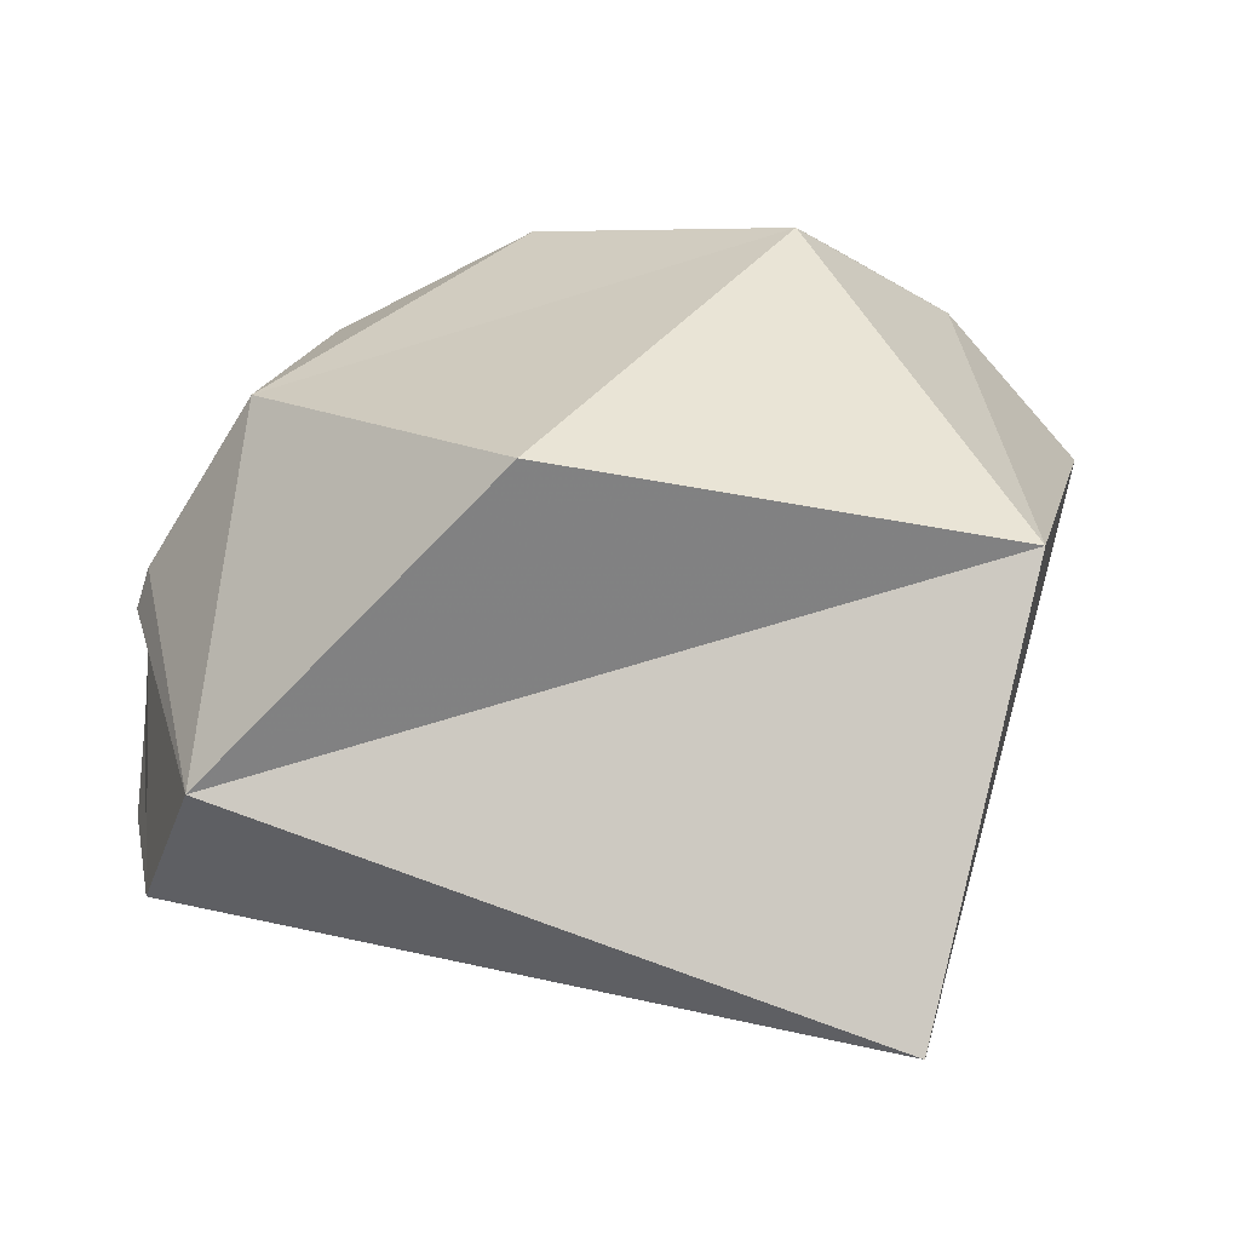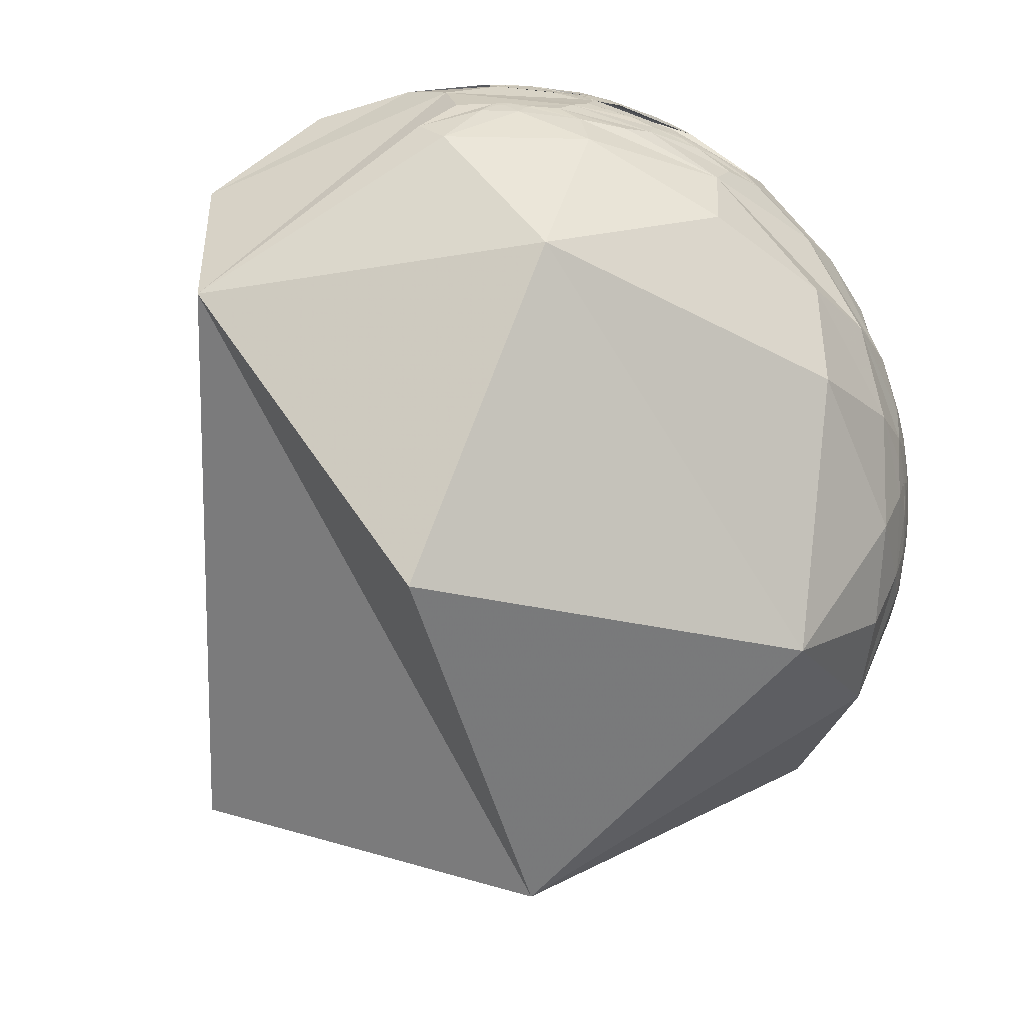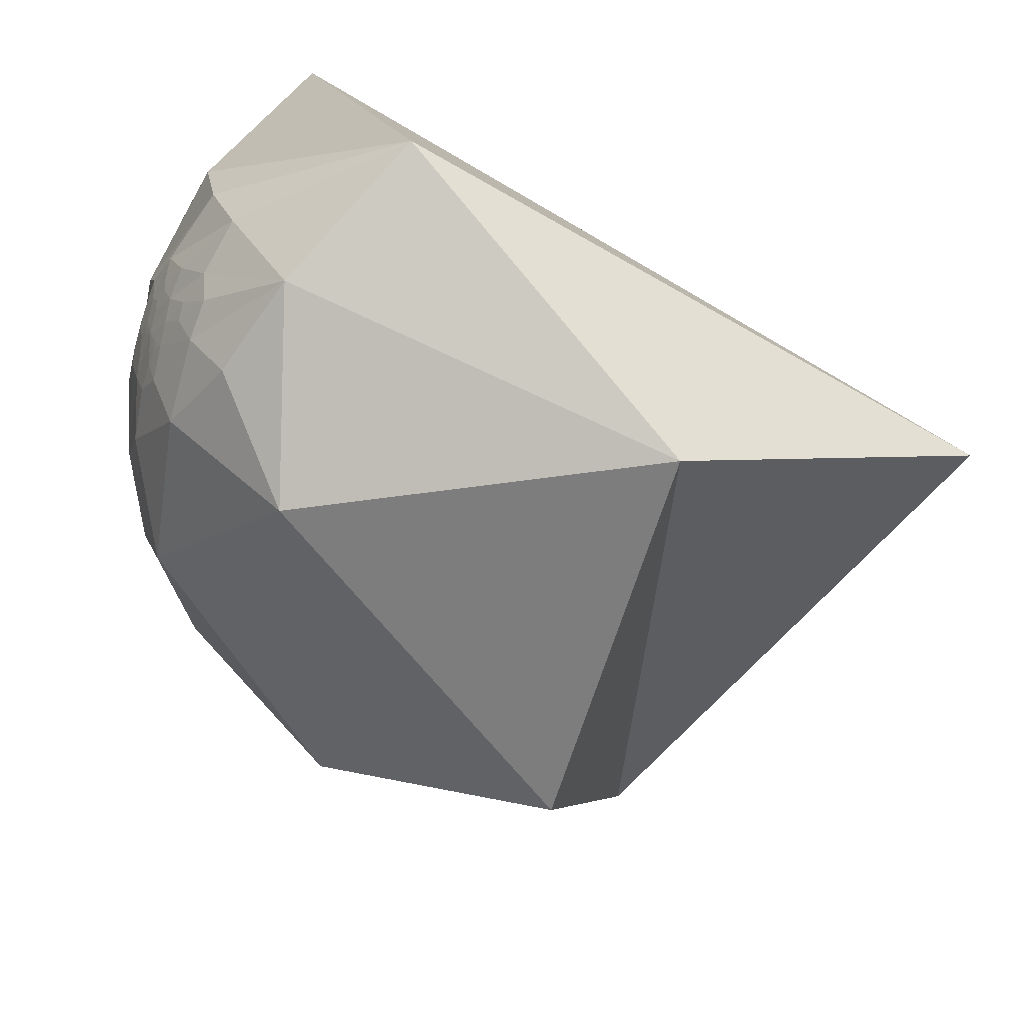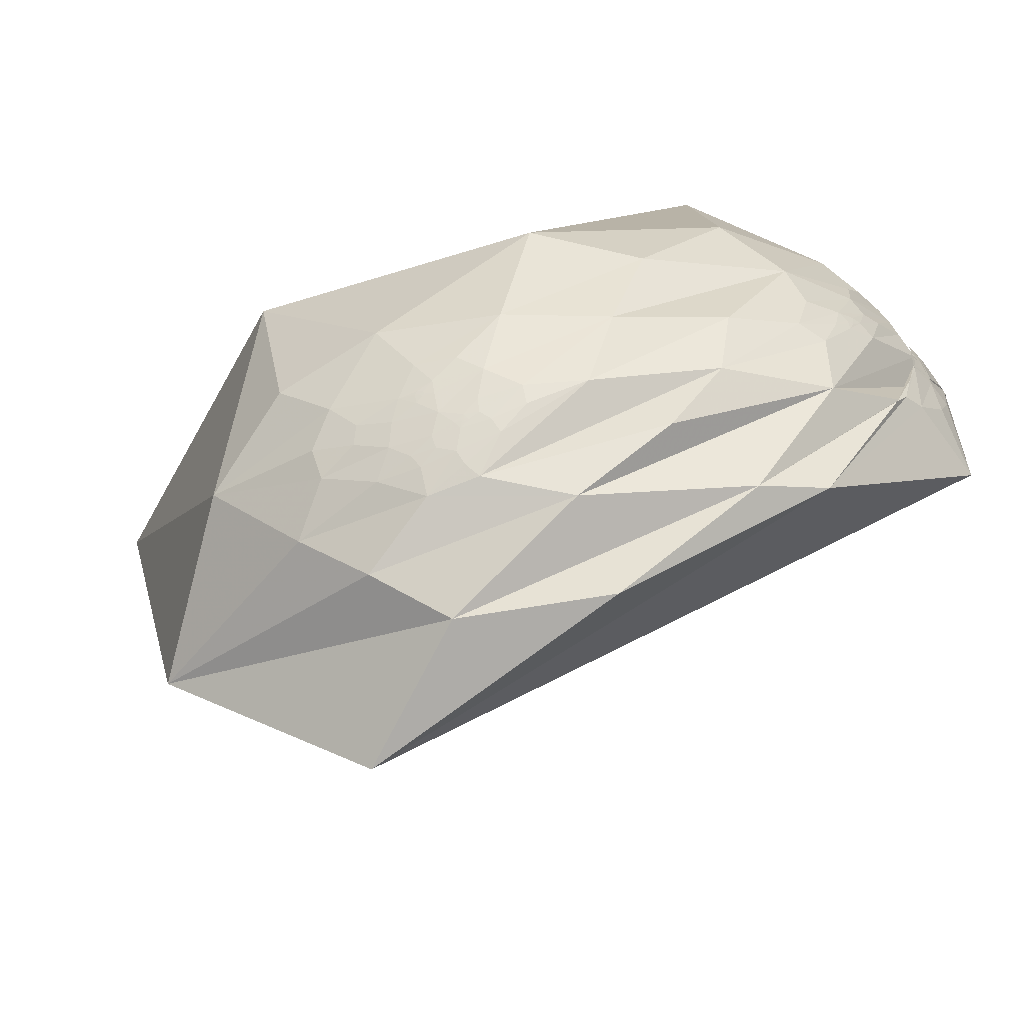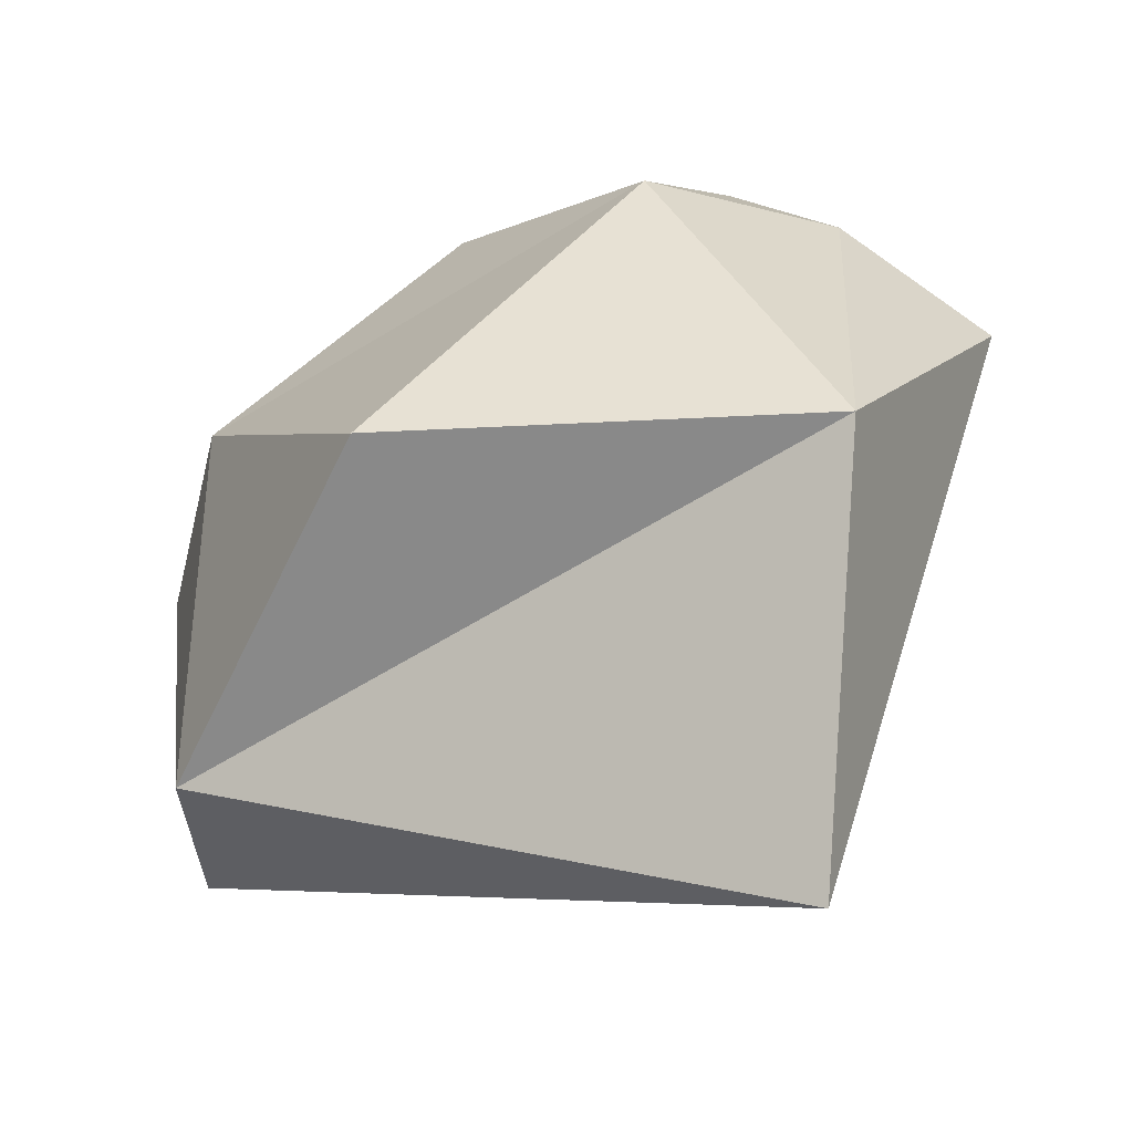
<metadata>
{"format":"obj","ext":"obj","renderer":"f3d","projection":"perspective","resolution":1024,"background":"white","views":[{"elev":-33.5,"azim":175.0,"up":"+Y"},{"elev":-63.5,"azim":107.4,"up":"+Z"},{"elev":-48.6,"azim":-104.8,"up":"+Z"},{"elev":64.8,"azim":-38.6,"up":"+Y"},{"elev":-36.6,"azim":-165.5,"up":"+Y"}]}
</metadata>
<code>
v -0.132 0.9814 -0.1395
v -0.1312 0.9816 -0.139
v -0.1318 0.9815 -0.139
v -0.1323 0.9814 -0.1394
v 0.7069 0.7046 0.0627
v 0.8033 0.5699 0.173
v 0.742 0.6351 0.2146
v -0.1315 0.9815 -0.1394
v -0.1322 0.9814 -0.1391
v -0.1315 0.9815 -0.139
v -0.1315 0.9815 -0.1392
v -0.1317 0.9815 -0.1392
v -0.1317 0.9815 -0.1391
v -0.1319 0.9814 -0.1392
v -0.131 0.9817 -0.1383
v -0.13 0.9816 -0.1395
v -0.1249 0.9825 -0.1384
v -0.1324 0.9812 -0.1401
v -0.1329 0.9813 -0.139
v -0.1336 0.9814 -0.1381
v -0.1374 0.9807 -0.1391
v -0.1295 0.9813 -0.1421
v -0.1333 0.9817 -0.1361
v -0.1004 0.9861 -0.1326
v -0.1255 0.9808 -0.1493
v -0.1346 0.9804 -0.1437
v -0.1261 0.983 -0.1337
v -0.1489 0.9775 -0.1494
v -0.1959 0.9682 -0.1557
v -0.1471 0.9806 -0.13
v -0.09298 0.9901 -0.1051
v -0.08495 0.9839 -0.1573
v 0.795 0.5778 0.1847
v 0.7073 0.7041 0.06281
v 0.8648 0.4893 0.1124
v 0.8621 0.4947 0.1097
v 0.568 0.822 0.04016
v 0.4337 0.9006 -0.02716
v 0.6368 0.771 -0.007676
v -0.2498 0.9564 -0.1512
v -0.1564 0.9697 -0.1874
v 0.7995 0.5973 0.06276
v 0.8587 0.5063 0.07917
v 0.8805 0.4729 0.03299
v 0.7071 0.7043 0.06274
v -0.09742 0.9927 -0.07134
v -0.02325 0.996 -0.08666
v 0.7072 0.7042 0.06275
v 0.6629 0.7423 -0.09813
v 0.5929 0.7997 0.09496
v -0.3258 0.9321 -0.1583
v 0.7452 0.6307 0.2167
v 0.6902 0.6785 0.2513
v 0.8654 0.4888 0.1099
v 0.8636 0.4919 0.1107
v 0.8415 0.5235 0.1333
v 0.8399 0.505 0.1988
v 0.6558 0.7099 0.2568
v 0.8685 0.4817 0.1169
v -0.2058 0.9699 -0.1303
v -0.2502 0.9607 -0.1198
v -0.2672 0.9434 -0.1964
v -0.1825 0.9783 -0.09773
v -0.2773 0.9585 -0.06542
v -0.1875 0.9801 -0.06539
v 0.1004 0.9935 -0.05312
v -0.003546 0.9923 -0.1235
v 0.2351 0.9612 -0.1443
v -0.1822 0.9829 -0.02762
v -0.4445 0.8952 -0.03076
v -0.4958 0.8483 -0.1857
v -0.3819 0.9131 0.143
v -0.1202 0.945 0.3042
v 0.3584 0.8612 0.3604
v 0.9205 0.336 0.1996
v 0.8761 0.4607 0.1423
v 0.8682 0.4838 0.1105
v 0.8618 0.4942 0.1143
v 0.8521 0.508 0.1256
v 0.9754 0.1104 0.1908
v 0.9741 0.2034 0.09839
v 0.8434 0.518 0.1429
v 0.5203 0.8316 0.194
v 0.3344 0.9403 0.06394
v 0.7318 0.6732 0.106
v 0.688 0.7216 0.07754
v 0.7316 0.6785 0.06631
v 0.711 0.7003 0.06403
v 0.713 0.6986 0.06031
v 0.6985 0.7135 0.05582
v 0.7084 0.703 0.06239
v 0.7045 0.707 0.0616
v 0.7075 0.7039 0.06272
v 0.7072 0.7042 0.06277
v 0.7073 0.7041 0.06282
v 0.7076 0.7038 0.06298
v 0.705 0.7064 0.06351
v 0.6952 0.7159 0.06477
v 0.723 0.689 0.05133
v 0.6948 0.7184 0.03412
v 0.7727 0.6335 0.03908
v 0.7794 0.6264 -0.007219
v 0.6583 0.7502 0.06189
v 0.7074 0.704 0.06286
v 0.7074 0.704 0.06281
v 0.7044 0.7068 0.06497
v 0.7062 0.7047 0.06754
v 0.1685 0.9795 0.11
v -0.06822 0.9905 0.1192
v 0.2311 0.9277 0.2931
v 0.6626 0.7044 0.2547
v 0.889 0.4124 0.1989
v 0.9189 0.3418 0.1971
v 0.7181 0.6389 0.2759
v -0.1574 0.9571 -0.2434
v -0.1576 0.9568 -0.2443
v -0.1579 0.9569 -0.2437
v 0.941 0.3382 -0.01188
v 0.9048 0.3752 0.2011
v 0.8351 0.4847 0.2602
v -0.1568 0.9571 -0.2435
v -0.1567 0.957 -0.244
v -0.1581 0.9568 -0.2441
v -0.1572 0.9569 -0.244
v -0.157 0.957 -0.2439
v -0.1572 0.957 -0.2438
v -0.1573 0.9569 -0.244
v -0.1575 0.9569 -0.2438
v -0.1573 0.9566 -0.2453
v -0.1544 0.9576 -0.243
v -0.1482 0.9584 -0.2441
v -0.1573 0.9573 -0.2426
v -0.1594 0.9564 -0.2446
v -0.1614 0.9556 -0.2466
v -0.1659 0.955 -0.2459
v -0.1502 0.9594 -0.2388
v -0.1631 0.9543 -0.2504
v -0.1211 0.9604 -0.2508
v -0.1349 0.9645 -0.2272
v -0.1563 0.9587 -0.2375
v -0.1558 0.9548 -0.2532
v -0.1729 0.957 -0.233
v -0.2305 0.9441 -0.2357
v -0.1905 0.9445 -0.2675
v -0.1232 0.9437 -0.307
v -0.0556 0.9638 -0.2608
v 0.8595 0.489 0.1487
v 0.8256 0.5227 0.2127
v 0.9413 0.3372 -0.01129
v 0.8633 0.4923 0.1115
v 0.8678 0.4847 0.109
v 0.8654 0.4898 0.1057
v 0.6351 0.7244 -0.2682
v 0.8522 0.4991 -0.1569
v -0.3091 0.9165 -0.2541
v 0.9728 0.2308 -0.01913
v 0.9412 0.3378 -0.01161
v -0.1222 0.8937 -0.4316
v 0.07119 0.9558 -0.2851
v 0.9412 0.3377 -0.01149
v 0.9813 0.1488 -0.1222
v 0.9619 0.2005 -0.1857
v -0.3916 0.8858 -0.249
v 0.7892 0.5467 0.2799
v 0.7495 0.512 0.4197
v 0.8909 0.4331 0.1369
v -0.0352 0.9787 -0.2022
v -0.2797 0.9172 -0.2839
v -0.3681 0.8761 -0.3114
v -0.2914 0.8875 -0.3569
v -0.5414 0.7286 -0.4195
v -0.3268 0.8139 -0.4804
v 0.2687 0.8569 -0.44
v 0.3942 0.8872 -0.2397
v -0.1988 0.6488 -0.7346
v -0.8149 0.5322 -0.2294
v -0.6427 0.7321 0.2258
v 0.9721 -0.1101 0.2073
v 0.9415 0.2822 0.1844
v 0.8736 0.4726 0.1162
v 0.8684 0.4818 0.1177
v 0.8406 -0.393 -0.3727
v 0.7771 0.3723 -0.5074
v 0.9571 0.283 -0.06162
v 0.95 0.3118 -0.01709
v 0.9191 0.3935 -0.02146
v 0.9436 0.3308 -0.01365
v 0.9373 0.3484 -0.01273
v 0.9253 0.3781 -0.02943
v 0.9384 0.3452 -0.01564
v 0.9407 0.3392 -0.0115
v 0.9412 0.3377 -0.01136
v 0.9412 0.3375 -0.01147
v 0.9413 0.3372 -0.01133
v 0.9416 0.3365 -0.01162
v 0.9419 0.3355 -0.01451
v 0.942 0.3347 -0.02562
v 0.8713 0.4872 -0.05919
v 0.8953 0.4453 -0.01349
v 0.8159 0.5764 -0.04522
v 0.9299 0.3624 -0.06227
v 0.944 0.3295 -0.01834
v 0.9414 0.337 -0.01138
v 0.9414 0.3372 -0.01129
v 0.9478 0.318 -0.02421
v 0.3106 -0.06645 -0.9482
v -0.5904 -0.0846 -0.8027
v -0.4189 -0.8331 -0.3611
v 0.9258 -0.3764 0.0337
f 9 3 14
f 9 14 4
f 6 58 7
f 15 2 3
f 14 13 12
f 14 12 8
f 8 12 11
f 8 11 2
f 2 11 10
f 2 10 3
f 10 13 3
f 3 13 14
f 9 19 3
f 15 17 16
f 17 22 16
f 22 18 16
f 20 15 19
f 17 15 23
f 15 20 23
f 23 20 21
f 21 28 30
f 21 30 23
f 23 30 27
f 28 26 25
f 29 30 28
f 32 25 24
f 36 54 55
f 55 54 35
f 40 29 62
f 25 41 28
f 42 43 44
f 44 101 42
f 46 31 63
f 39 49 38
f 5 92 97
f 59 35 54
f 6 57 58
f 56 76 6
f 56 78 76
f 76 78 59
f 11 13 10
f 11 12 13
f 14 1 4
f 15 16 2
f 2 16 8
f 8 18 1
f 1 18 4
f 9 4 19
f 18 8 16
f 19 4 18
f 17 25 22
f 25 26 22
f 22 26 18
f 26 21 18
f 18 21 19
f 21 20 19
f 27 30 24
f 24 17 27
f 27 17 23
f 25 17 24
f 21 26 28
f 15 3 19
f 32 41 25
f 62 29 41
f 40 60 29
f 60 40 61
f 60 63 30
f 30 63 31
f 63 60 61
f 40 51 61
f 61 51 64
f 61 64 63
f 63 65 46
f 46 65 69
f 46 66 47
f 47 66 67
f 67 66 68
f 49 68 38
f 38 68 66
f 66 46 69
f 65 64 69
f 64 65 63
f 64 51 71
f 71 70 64
f 114 53 74
f 53 58 74
f 54 77 59
f 54 36 152
f 55 35 78
f 35 59 78
f 76 75 57
f 78 56 79
f 79 36 78
f 78 36 55
f 75 80 113
f 44 43 81
f 81 43 82
f 82 43 85
f 85 83 82
f 85 50 83
f 83 50 84
f 84 50 37
f 85 86 50
f 42 87 85
f 85 87 86
f 99 89 87
f 87 89 88
f 90 92 89
f 89 92 91
f 5 48 93
f 95 94 5
f 5 94 45
f 48 45 94
f 105 48 94
f 34 105 94
f 94 95 34
f 96 5 97
f 95 5 96
f 92 98 97
f 99 100 90
f 90 89 99
f 101 99 87
f 101 87 42
f 102 101 44
f 102 100 101
f 101 100 99
f 90 100 103
f 103 98 90
f 98 92 90
f 106 97 98
f 95 96 104
f 104 34 95
f 104 96 105
f 104 105 34
f 105 96 93
f 48 105 93
f 106 98 107
f 98 86 107
f 98 103 86
f 39 37 100
f 100 37 103
f 39 100 102
f 39 38 37
f 86 87 107
f 107 87 88
f 88 106 107
f 88 89 91
f 37 50 103
f 103 50 86
f 5 45 48
f 84 37 38
f 84 66 69
f 84 38 66
f 69 108 84
f 109 69 64
f 64 70 109
f 109 70 72
f 108 69 109
f 108 83 84
f 108 109 83
f 83 109 110
f 109 72 110
f 110 72 73
f 110 111 83
f 111 112 83
f 82 112 113
f 57 113 112
f 57 111 58
f 111 57 112
f 110 73 74
f 110 58 111
f 110 74 58
f 113 57 75
f 82 113 81
f 83 112 82
f 68 167 67
f 28 41 29
f 40 62 51
f 57 6 76
f 7 53 52
f 33 7 52
f 53 33 52
f 56 6 33
f 33 79 56
f 43 42 85
f 49 39 102
f 93 91 5
f 5 91 92
f 96 91 93
f 96 88 91
f 97 88 96
f 97 106 88
f 30 29 60
f 30 31 24
f 8 1 14
f 7 33 6
f 7 58 53
f 53 114 33
f 116 123 128
f 123 117 128
f 120 165 119
f 122 129 116
f 127 128 126
f 128 121 126
f 126 121 125
f 121 122 125
f 125 122 124
f 116 124 122
f 116 127 124
f 116 128 127
f 133 123 116
f 130 131 129
f 130 136 131
f 132 136 130
f 129 134 133
f 137 129 131
f 137 134 129
f 135 134 137
f 142 135 144
f 135 137 144
f 144 137 141
f 139 140 142
f 143 142 144
f 145 138 146
f 150 151 152
f 62 143 155
f 139 142 41
f 44 156 199
f 158 170 145
f 146 159 145
f 145 159 158
f 196 190 118
f 148 114 164
f 119 166 147
f 147 166 181
f 181 166 180
f 124 127 125
f 126 125 127
f 115 128 117
f 122 130 129
f 121 130 122
f 115 132 121
f 117 132 115
f 117 123 133
f 130 121 132
f 132 117 133
f 136 139 131
f 136 140 139
f 132 140 136
f 132 135 140
f 133 135 132
f 134 135 133
f 138 144 141
f 138 141 131
f 131 141 137
f 138 131 139
f 135 142 140
f 129 133 116
f 139 41 167
f 143 62 41
f 143 168 155
f 155 168 169
f 145 170 144
f 144 170 168
f 168 170 169
f 155 169 163
f 171 163 169
f 171 169 170
f 172 170 158
f 172 158 175
f 158 159 173
f 173 159 174
f 68 49 174
f 174 49 153
f 153 173 174
f 175 158 173
f 175 171 172
f 172 171 170
f 171 71 163
f 71 51 163
f 51 62 163
f 171 176 71
f 71 176 70
f 70 176 72
f 176 177 72
f 72 177 73
f 177 74 73
f 74 165 114
f 165 178 119
f 178 179 119
f 166 179 76
f 76 179 75
f 166 76 180
f 76 59 180
f 180 59 77
f 54 152 77
f 152 151 77
f 36 150 152
f 181 151 150
f 151 181 180
f 151 180 77
f 79 147 181
f 79 150 36
f 79 181 150
f 75 179 80
f 113 80 81
f 44 81 156
f 156 81 182
f 182 81 209
f 156 182 161
f 182 162 161
f 182 183 162
f 154 162 183
f 161 162 184
f 161 185 156
f 185 161 184
f 187 188 185
f 185 188 186
f 191 190 188
f 188 190 189
f 118 192 160
f 157 193 118
f 118 193 194
f 193 157 160
f 193 160 204
f 193 204 149
f 149 194 193
f 195 196 118
f 195 118 194
f 190 196 197
f 189 198 186
f 189 186 188
f 199 185 186
f 199 156 185
f 200 102 199
f 199 102 44
f 199 198 200
f 198 199 186
f 189 201 198
f 189 197 201
f 189 190 197
f 202 197 196
f 195 194 203
f 194 149 203
f 203 204 195
f 149 204 203
f 192 195 204
f 160 192 204
f 205 197 202
f 197 205 184
f 184 201 197
f 201 154 198
f 198 154 49
f 200 198 49
f 200 49 102
f 154 153 49
f 187 185 205
f 205 185 184
f 187 205 202
f 191 188 187
f 184 162 201
f 201 162 154
f 118 160 157
f 183 153 154
f 173 183 175
f 173 153 183
f 183 206 175
f 171 175 207
f 207 176 171
f 207 175 206
f 183 182 206
f 208 207 182
f 182 207 206
f 207 208 176
f 176 208 177
f 209 208 182
f 81 80 209
f 178 209 80
f 208 178 165
f 178 208 209
f 165 177 208
f 177 165 74
f 80 179 178
f 166 119 179
f 174 159 68
f 68 159 167
f 41 142 143
f 120 148 164
f 119 147 148
f 33 147 79
f 62 155 163
f 192 118 191
f 191 118 190
f 195 192 191
f 187 195 191
f 195 187 196
f 196 187 202
f 143 144 168
f 144 138 145
f 115 121 128
f 148 120 119
f 164 114 165
f 164 165 120
f 33 114 148
f 148 147 33
f 67 32 24
f 31 67 24
f 46 47 31
f 41 32 167
f 31 47 67
f 167 138 139
f 146 138 167
f 67 167 32
f 146 167 159

</code>
